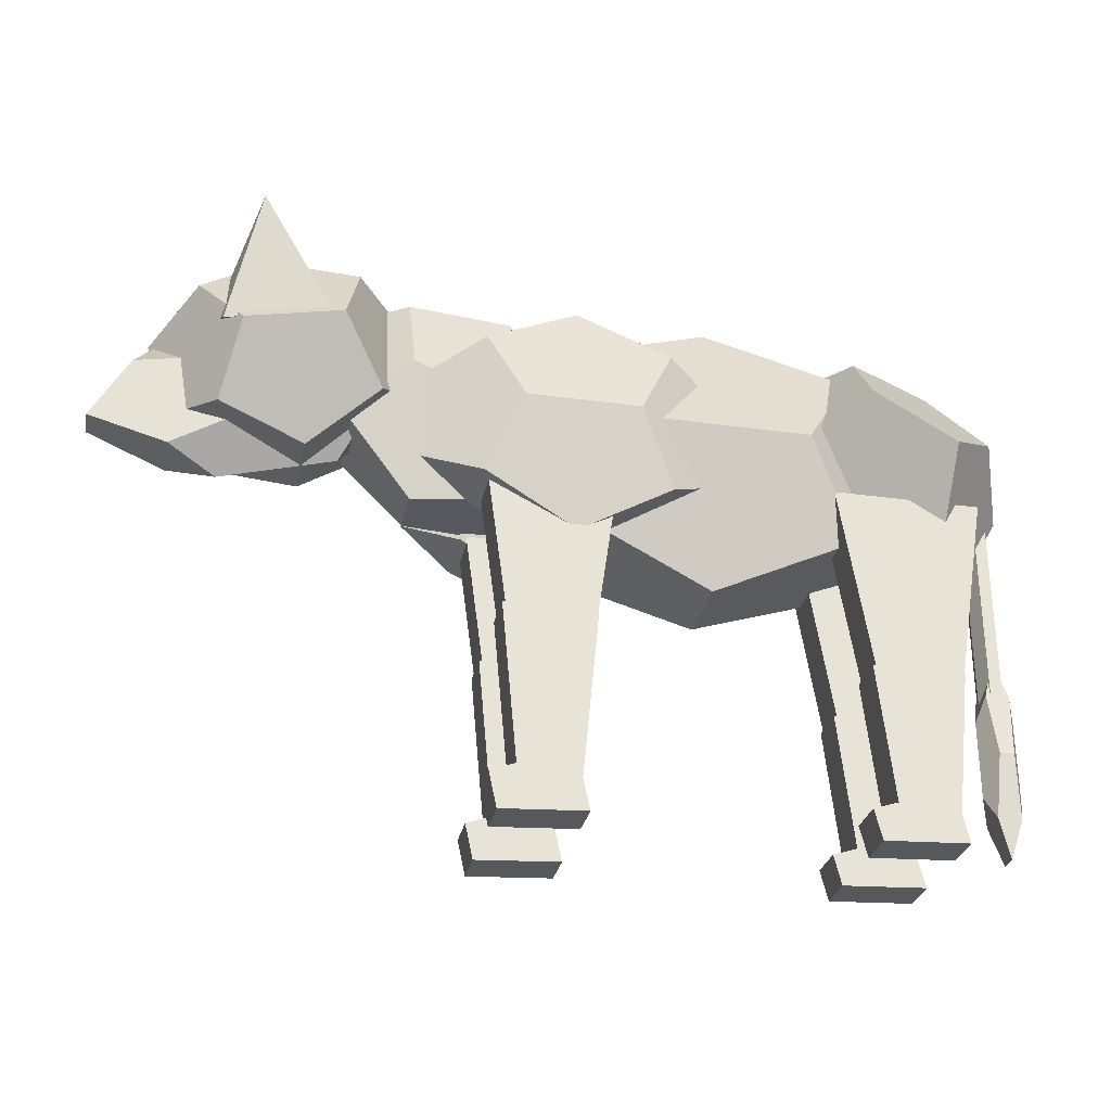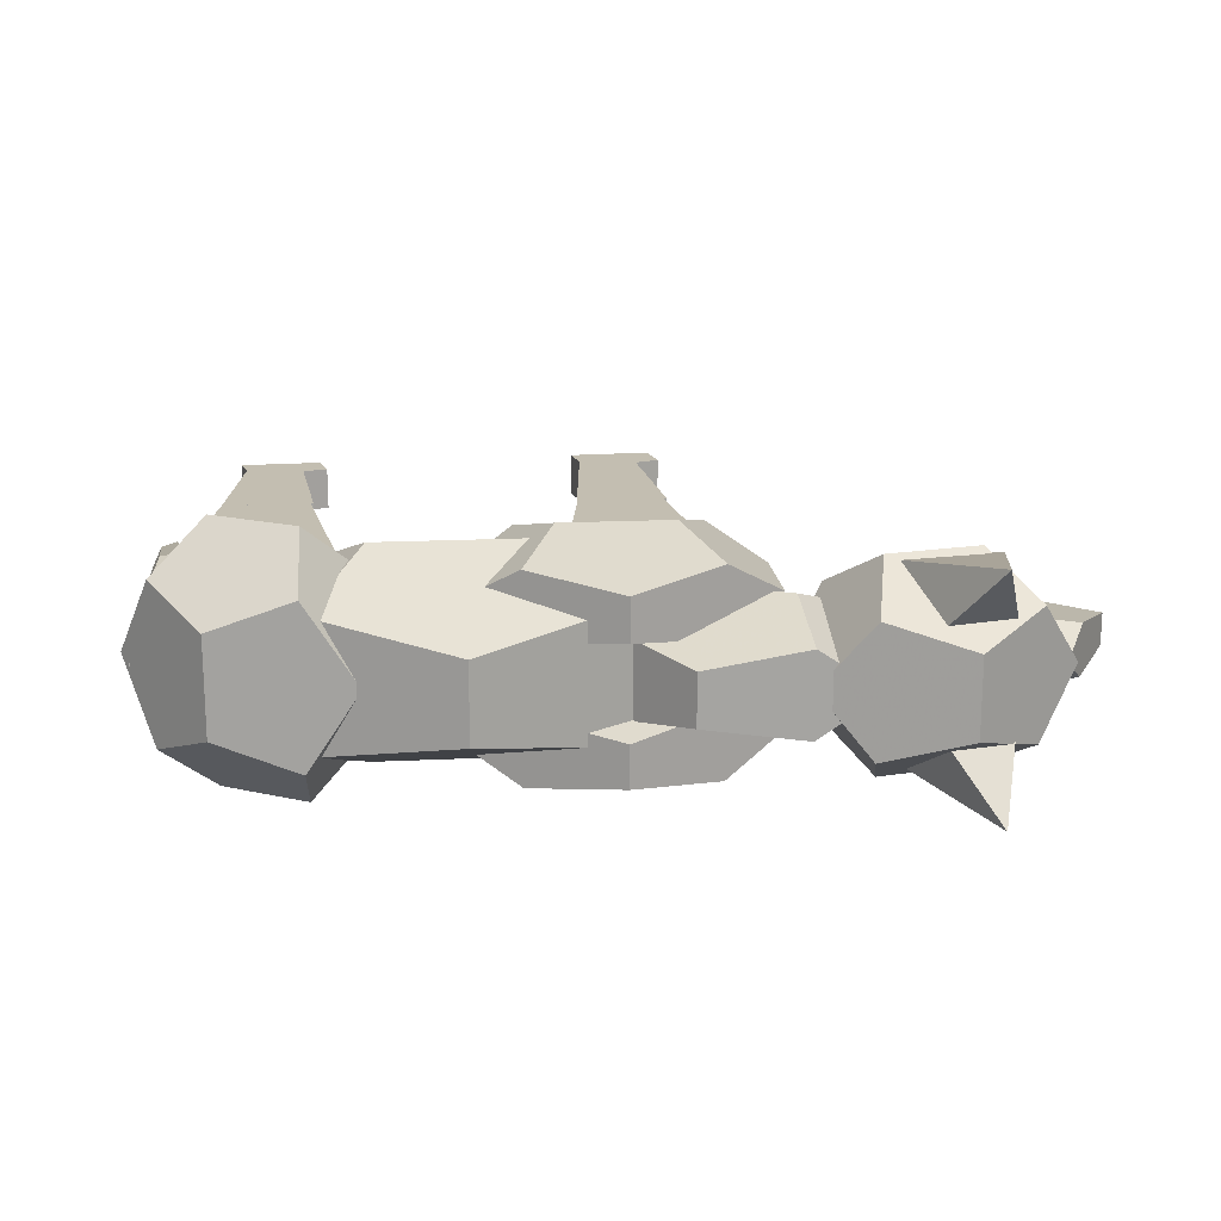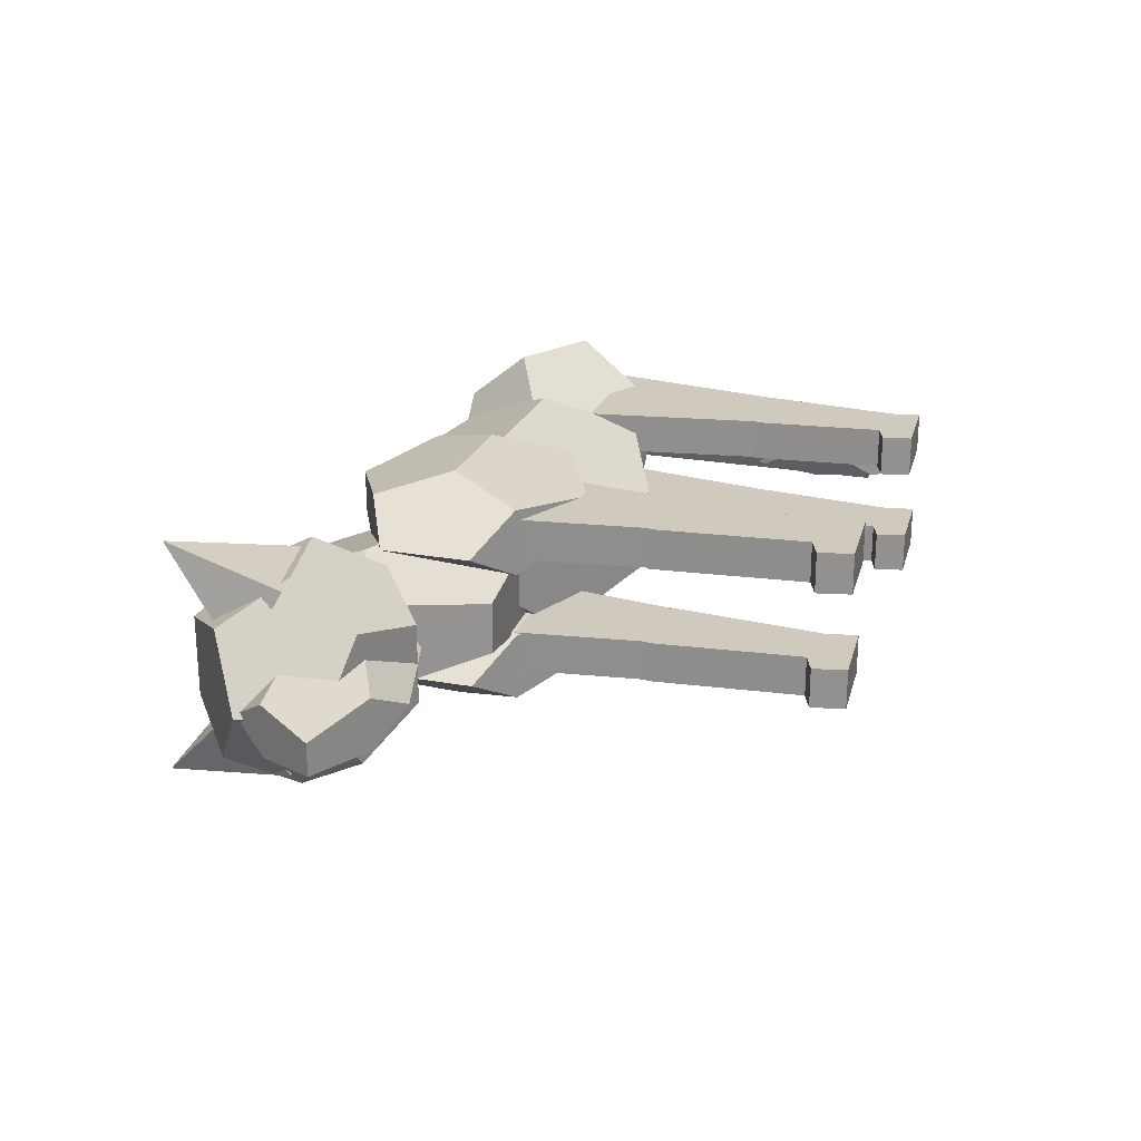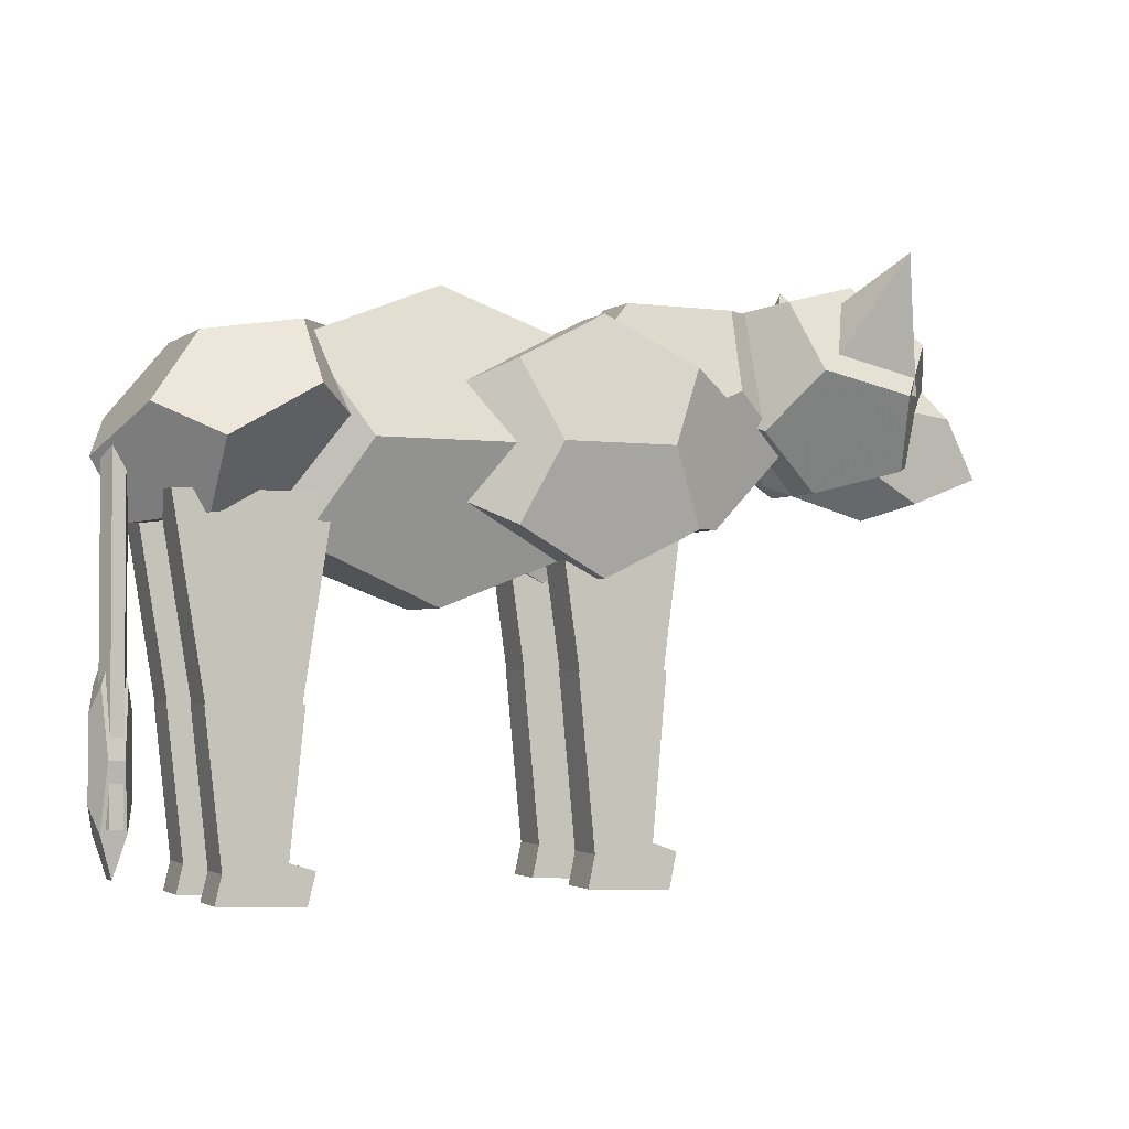
<metadata>
{"format":"obj","ext":"obj","renderer":"f3d","projection":"perspective","resolution":1024,"background":"white","views":[{"elev":-29.3,"azim":-11.6,"up":"+Y"},{"elev":17.2,"azim":174.5,"up":"+Z"},{"elev":23.1,"azim":-72.8,"up":"+Z"},{"elev":-2.4,"azim":154.7,"up":"+Y"}]}
</metadata>
<code>
v 0.7967 0.5438 0.09042
v 0.7412 0.4491 0.04853
v 0.5613 0.4491 0.04853
v 0.5057 0.5438 0.09042
v 0.6512 0.6024 0.1163
v 0.6512 0.2957 0.1163
v 0.5057 0.3543 0.09042
v 0.7967 0.3543 0.09042
v 0.8867 0.5076 0.1582
v 0.8867 0.3905 0.1582
v 0.7967 0.5438 0.226
v 0.7412 0.4491 0.2679
v 0.7967 0.3543 0.226
v 0.5613 0.4491 0.2679
v 0.5057 0.3543 0.226
v 0.6512 0.2957 0.2001
v 0.5057 0.5438 0.226
v 0.6512 0.6024 0.2001
v 0.4158 0.5076 0.1582
v 0.4158 0.3905 0.1582
v 0.2832 0.6076 0.09042
v 0.2665 0.5348 0.04853
v 0.1669 0.5136 0.04853
v 0.122 0.5734 0.09042
v 0.1939 0.6315 0.1163
v 0.2395 0.4169 0.1163
v 0.1502 0.4408 0.09042
v 0.3114 0.4751 0.09042
v 0.3384 0.5929 0.1582
v 0.3558 0.511 0.1582
v 0.09502 0.4555 0.1582
v 0.0776 0.5375 0.1582
v 0.2832 0.6076 0.226
v 0.2665 0.5348 0.2679
v 0.3114 0.4751 0.226
v 0.1669 0.5136 0.2679
v 0.1502 0.4408 0.226
v 0.2395 0.4169 0.2001
v 0.122 0.5734 0.226
v 0.1939 0.6315 0.2001
v 0.2521 0.5396 0.263
v 0.2429 0.5827 0.1866
v 0.1784 0.6509 0.2838
v 0.1382 0.5568 0.1846
v 0.1474 0.5137 0.2609
v 0.1474 0.5158 0.06619
v 0.1383 0.5589 0.1425
v 0.1713 0.6577 0.03977
v 0.2432 0.5806 0.1428
v 0.2524 0.5375 0.06649
v 0.06406 0.5022 0.131
v 0.1691 0.5119 0.1141
v 0.1949 0.4556 0.1141
v 0.1059 0.4111 0.131
v 0.025 0.4399 0.1414
v 0.3 0.4653 0.131
v 0.2758 0.4268 0.1582
v 0.1559 0.3933 0.1582
v 0.339 0.5275 0.1414
v 0.339 0.5275 0.175
v 0.3 0.4653 0.1854
v 0.2581 0.5563 0.131
v 0.2081 0.5741 0.1582
v 0.2581 0.5563 0.1854
v 0.08819 0.5406 0.1582
v 0.06406 0.5022 0.1854
v 0.1691 0.5119 0.2023
v 0.1949 0.4556 0.2023
v 0.1059 0.4111 0.1854
v 0.025 0.4399 0.175
v 0.5172 0.5181 0.1099
v 0.4523 0.4643 0.08256
v 0.3419 0.5135 0.08256
v 0.3385 0.5976 0.1099
v 0.4468 0.6005 0.1269
v 0.3475 0.3774 0.1269
v 0.2771 0.4597 0.1099
v 0.4558 0.3802 0.1099
v 0.5607 0.4672 0.1542
v 0.5227 0.382 0.1542
v 0.5172 0.5181 0.1986
v 0.4523 0.4643 0.2259
v 0.4558 0.3802 0.1986
v 0.3419 0.5135 0.2259
v 0.2771 0.4597 0.1986
v 0.3475 0.3774 0.1816
v 0.3385 0.5976 0.1986
v 0.4468 0.6005 0.1816
v 0.2716 0.5959 0.1542
v 0.2336 0.5107 0.1542
v 0.5996 0.5288 0.1883
v 0.5634 0.4506 0.166
v 0.4461 0.4506 0.166
v 0.4099 0.5288 0.1883
v 0.5047 0.5771 0.202
v 0.5047 0.3241 0.202
v 0.4099 0.3724 0.1883
v 0.5996 0.3724 0.1883
v 0.6582 0.4989 0.2243
v 0.6582 0.4023 0.2243
v 0.5996 0.5288 0.2604
v 0.5634 0.4506 0.2826
v 0.5996 0.3724 0.2604
v 0.4461 0.4506 0.2826
v 0.4099 0.3724 0.2604
v 0.5047 0.3241 0.2466
v 0.4099 0.5288 0.2604
v 0.5047 0.5771 0.2466
v 0.3513 0.4989 0.2243
v 0.3513 0.4023 0.2243
v 0.9416 0.4744 0.07788
v 0.8867 0.4418 0.02624
v 0.7993 0.4923 0.02624
v 0.8002 0.5561 0.07788
v 0.8881 0.5451 0.1098
v 0.798 0.389 0.1098
v 0.7445 0.4596 0.07788
v 0.8859 0.378 0.07788
v 0.9746 0.4308 0.1614
v 0.9402 0.3712 0.1614
v 0.9416 0.4744 0.245
v 0.8867 0.4418 0.2967
v 0.8859 0.378 0.245
v 0.7993 0.4923 0.2967
v 0.7445 0.4596 0.245
v 0.798 0.389 0.2131
v 0.8002 0.5561 0.245
v 0.8881 0.5451 0.2131
v 0.7459 0.5629 0.1614
v 0.7114 0.5033 0.1614
v 0.4039 0.4595 0.2479
v 0.5563 0.4595 0.2479
v 0.5563 0.4595 0.2039
v 0.4039 0.4595 0.2039
v 0.4339 0.2355 0.2479
v 0.4339 0.2355 0.2039
v 0.524 0.2355 0.2479
v 0.524 0.2355 0.2039
v 0.4307 0.2364 0.2479
v 0.5249 0.2364 0.2479
v 0.5249 0.2364 0.2039
v 0.4307 0.2364 0.2039
v 0.4493 0.03348 0.2479
v 0.4493 0.03348 0.2039
v 0.5049 0.03348 0.2479
v 0.5049 0.03348 0.2039
v 0.5015 0.09183 0.2479
v 0.5148 0.02965 0.2479
v 0.5148 0.02965 0.2039
v 0.5015 0.09183 0.2039
v 0.4202 0.06175 0.2479
v 0.4202 0.06175 0.2039
v 0.428 0.025 0.2479
v 0.428 0.025 0.2039
v 0.9414 0.09542 0.1519
v 0.9477 0.09542 0.17
v 0.9477 0.4427 0.17
v 0.9414 0.4427 0.1519
v 0.9604 0.09542 0.17
v 0.9604 0.4427 0.17
v 0.9668 0.09542 0.1519
v 0.9668 0.4427 0.1519
v 0.9604 0.09542 0.1337
v 0.9604 0.4427 0.1337
v 0.9477 0.09542 0.1337
v 0.9477 0.4427 0.1337
v 0.9673 0.2241 0.1401
v 0.9625 0.1574 0.1308
v 0.9471 0.1574 0.1308
v 0.9424 0.2241 0.1401
v 0.9548 0.2653 0.1458
v 0.9548 0.04961 0.1458
v 0.9424 0.0908 0.1401
v 0.9673 0.0908 0.1401
v 0.975 0.1986 0.155
v 0.975 0.1163 0.155
v 0.9673 0.2241 0.17
v 0.9625 0.1574 0.1792
v 0.9673 0.0908 0.17
v 0.9471 0.1574 0.1792
v 0.9424 0.0908 0.17
v 0.9548 0.04961 0.1643
v 0.9424 0.2241 0.17
v 0.9548 0.2653 0.1643
v 0.9347 0.1986 0.155
v 0.9347 0.1163 0.155
v 0.4099 0.5288 0.1194
v 0.4461 0.4506 0.1417
v 0.5634 0.4506 0.1417
v 0.5996 0.5288 0.1194
v 0.5047 0.5771 0.1056
v 0.5047 0.3241 0.1056
v 0.5996 0.3724 0.1194
v 0.4099 0.3724 0.1194
v 0.3513 0.4989 0.08333
v 0.3513 0.4023 0.08333
v 0.4099 0.5288 0.04728
v 0.4461 0.4506 0.025
v 0.4099 0.3724 0.04728
v 0.5634 0.4506 0.025
v 0.5996 0.3724 0.04728
v 0.5047 0.3241 0.06105
v 0.5996 0.5288 0.04728
v 0.5047 0.5771 0.06105
v 0.6582 0.4989 0.08333
v 0.6582 0.4023 0.08333
v 0.4039 0.4595 0.1205
v 0.5563 0.4595 0.1205
v 0.5563 0.4595 0.0765
v 0.4039 0.4595 0.0765
v 0.4339 0.2355 0.1205
v 0.4339 0.2355 0.0765
v 0.524 0.2355 0.1205
v 0.524 0.2355 0.0765
v 0.4307 0.2364 0.1205
v 0.5249 0.2364 0.1205
v 0.5249 0.2364 0.0765
v 0.4307 0.2364 0.0765
v 0.4493 0.03348 0.1205
v 0.4493 0.03348 0.0765
v 0.5049 0.03348 0.1205
v 0.5049 0.03348 0.0765
v 0.5015 0.09183 0.1205
v 0.5148 0.02965 0.1205
v 0.5148 0.02965 0.0765
v 0.5015 0.09183 0.0765
v 0.4202 0.06175 0.1205
v 0.4202 0.06175 0.0765
v 0.428 0.025 0.1205
v 0.428 0.025 0.0765
v 0.7682 0.3993 0.1262
v 0.9207 0.3993 0.1262
v 0.9207 0.3993 0.08219
v 0.7682 0.3993 0.08219
v 0.7983 0.2063 0.1262
v 0.7983 0.2063 0.08219
v 0.8884 0.2063 0.1262
v 0.8884 0.2063 0.08219
v 0.7951 0.2071 0.1262
v 0.8893 0.2071 0.1262
v 0.8893 0.2071 0.08219
v 0.7951 0.2071 0.08219
v 0.8137 0.0323 0.1262
v 0.8137 0.0323 0.08219
v 0.8693 0.0323 0.1262
v 0.8693 0.0323 0.08219
v 0.8659 0.08257 0.1262
v 0.8791 0.029 0.1262
v 0.8791 0.029 0.08219
v 0.8659 0.08257 0.08219
v 0.7846 0.05666 0.1262
v 0.7846 0.05666 0.08219
v 0.7924 0.025 0.1262
v 0.7924 0.025 0.08219
v 0.7699 0.3993 0.2446
v 0.9223 0.3993 0.2446
v 0.9223 0.3993 0.2007
v 0.7699 0.3993 0.2007
v 0.7999 0.2063 0.2446
v 0.7999 0.2063 0.2007
v 0.89 0.2063 0.2446
v 0.89 0.2063 0.2007
v 0.7967 0.2071 0.2446
v 0.8909 0.2071 0.2446
v 0.8909 0.2071 0.2007
v 0.7967 0.2071 0.2007
v 0.8153 0.0323 0.2446
v 0.8153 0.0323 0.2007
v 0.8709 0.0323 0.2446
v 0.8709 0.0323 0.2007
v 0.8675 0.08257 0.2446
v 0.8808 0.029 0.2446
v 0.8808 0.029 0.2007
v 0.8675 0.08257 0.2007
v 0.7862 0.05666 0.2446
v 0.7862 0.05666 0.2007
v 0.794 0.025 0.2446
v 0.794 0.025 0.2007
f 1 2 3
f 6 7 3
f 1 9 10
f 9 11 12
f 13 12 14
f 17 14 12
f 5 18 11
f 18 5 4
f 16 6 8
f 7 6 16
f 3 7 20
f 20 15 14
f 21 22 23
f 26 27 23
f 21 29 30
f 23 27 31
f 29 33 34
f 35 34 36
f 39 36 34
f 25 40 33
f 40 25 24
f 31 37 36
f 38 26 28
f 27 26 38
f 41 42 43
f 42 44 43
f 44 45 43
f 41 43 45
f 45 44 42
f 46 47 48
f 47 49 48
f 49 50 48
f 46 48 50
f 50 49 47
f 51 52 53
f 53 56 57
f 56 59 60
f 59 56 53
f 60 59 62
f 51 65 63
f 65 66 67
f 64 67 68
f 69 68 67
f 55 70 66
f 70 55 54
f 57 61 68
f 71 72 73
f 76 77 73
f 71 79 80
f 79 81 82
f 83 82 84
f 87 84 82
f 75 88 81
f 88 75 74
f 86 76 78
f 77 76 86
f 73 77 90
f 90 85 84
f 91 92 93
f 96 97 93
f 91 99 100
f 99 101 102
f 103 102 104
f 107 104 102
f 95 108 101
f 108 95 94
f 106 96 98
f 97 96 106
f 93 97 110
f 110 105 104
f 111 112 113
f 116 117 113
f 111 119 120
f 119 121 122
f 123 122 124
f 127 124 122
f 115 128 121
f 128 115 114
f 126 116 118
f 113 117 130
f 130 125 124
f 117 116 126
f 131 132 133
f 135 131 134
f 137 135 136
f 132 137 138
f 131 135 137
f 133 138 136
f 139 140 141
f 143 139 142
f 145 143 144
f 140 145 146
f 139 143 145
f 141 146 144
f 147 148 149
f 151 147 150
f 153 151 152
f 148 153 154
f 147 151 153
f 149 154 152
f 155 156 157
f 156 159 160
f 159 161 162
f 161 163 164
f 163 165 166
f 165 155 158
f 158 157 160
f 165 163 161
f 167 168 169
f 172 173 169
f 167 175 176
f 175 177 178
f 179 178 180
f 183 180 178
f 171 184 177
f 184 171 170
f 182 172 174
f 173 172 182
f 169 173 186
f 186 181 180
f 187 188 189
f 192 193 189
f 187 195 196
f 195 197 198
f 199 198 200
f 203 200 198
f 191 204 197
f 204 191 190
f 202 192 194
f 193 192 202
f 189 193 206
f 206 201 200
f 207 208 209
f 211 207 210
f 213 211 212
f 208 213 214
f 207 211 213
f 209 214 212
f 215 216 217
f 219 215 218
f 221 219 220
f 216 221 222
f 215 219 221
f 217 222 220
f 223 224 225
f 227 223 226
f 229 227 228
f 224 229 230
f 223 227 229
f 225 230 228
f 231 232 233
f 235 231 234
f 237 235 236
f 232 237 238
f 231 235 237
f 233 238 236
f 239 240 241
f 243 239 242
f 245 243 244
f 240 245 246
f 239 243 245
f 241 246 244
f 247 248 249
f 251 247 250
f 253 251 252
f 248 253 254
f 247 251 253
f 249 254 252
f 255 256 257
f 259 255 258
f 261 259 260
f 256 261 262
f 255 259 261
f 257 262 260
f 263 264 265
f 267 263 266
f 269 267 268
f 264 269 270
f 263 267 269
f 265 270 268
f 271 272 273
f 275 271 274
f 277 275 276
f 272 277 278
f 271 275 277
f 273 278 276
f 1 3 4
f 1 4 5
f 6 3 2
f 6 2 8
f 1 10 8
f 1 8 2
f 9 12 13
f 9 13 10
f 13 14 15
f 13 15 16
f 17 12 11
f 17 11 18
f 5 11 9
f 5 9 1
f 18 4 19
f 18 19 17
f 16 8 10
f 16 10 13
f 7 16 15
f 7 15 20
f 3 20 19
f 3 19 4
f 20 14 17
f 20 17 19
f 21 23 24
f 21 24 25
f 26 23 22
f 26 22 28
f 21 30 28
f 21 28 22
f 23 31 32
f 23 32 24
f 29 34 35
f 29 35 30
f 35 36 37
f 35 37 38
f 39 34 33
f 39 33 40
f 25 33 29
f 25 29 21
f 40 24 32
f 40 32 39
f 31 36 39
f 31 39 32
f 38 28 30
f 38 30 35
f 27 38 37
f 27 37 31
f 45 42 41
f 50 47 46
f 51 53 54
f 51 54 55
f 53 57 58
f 53 58 54
f 56 60 61
f 56 61 57
f 59 53 52
f 59 52 62
f 60 62 63
f 60 63 64
f 51 63 62
f 51 62 52
f 65 67 64
f 65 64 63
f 64 68 61
f 64 61 60
f 69 67 66
f 69 66 70
f 55 66 65
f 55 65 51
f 70 54 58
f 70 58 69
f 57 68 69
f 57 69 58
f 71 73 74
f 71 74 75
f 76 73 72
f 76 72 78
f 71 80 78
f 71 78 72
f 79 82 83
f 79 83 80
f 83 84 85
f 83 85 86
f 87 82 81
f 87 81 88
f 75 81 79
f 75 79 71
f 88 74 89
f 88 89 87
f 86 78 80
f 86 80 83
f 77 86 85
f 77 85 90
f 73 90 89
f 73 89 74
f 90 84 87
f 90 87 89
f 91 93 94
f 91 94 95
f 96 93 92
f 96 92 98
f 91 100 98
f 91 98 92
f 99 102 103
f 99 103 100
f 103 104 105
f 103 105 106
f 107 102 101
f 107 101 108
f 95 101 99
f 95 99 91
f 108 94 109
f 108 109 107
f 106 98 100
f 106 100 103
f 97 106 105
f 97 105 110
f 93 110 109
f 93 109 94
f 110 104 107
f 110 107 109
f 111 113 114
f 111 114 115
f 116 113 112
f 116 112 118
f 111 120 118
f 111 118 112
f 119 122 123
f 119 123 120
f 123 124 125
f 123 125 126
f 127 122 121
f 127 121 128
f 115 121 119
f 115 119 111
f 128 114 129
f 128 129 127
f 126 118 120
f 126 120 123
f 113 130 129
f 113 129 114
f 130 124 127
f 130 127 129
f 117 126 125
f 117 125 130
f 131 133 134
f 135 134 136
f 137 136 138
f 132 138 133
f 131 137 132
f 133 136 134
f 139 141 142
f 143 142 144
f 145 144 146
f 140 146 141
f 139 145 140
f 141 144 142
f 147 149 150
f 151 150 152
f 153 152 154
f 148 154 149
f 147 153 148
f 149 152 150
f 155 157 158
f 156 160 157
f 159 162 160
f 161 164 162
f 163 166 164
f 165 158 166
f 158 160 162
f 158 162 164
f 158 164 166
f 165 161 159
f 165 159 156
f 165 156 155
f 167 169 170
f 167 170 171
f 172 169 168
f 172 168 174
f 167 176 174
f 167 174 168
f 175 178 179
f 175 179 176
f 179 180 181
f 179 181 182
f 183 178 177
f 183 177 184
f 171 177 175
f 171 175 167
f 184 170 185
f 184 185 183
f 182 174 176
f 182 176 179
f 173 182 181
f 173 181 186
f 169 186 185
f 169 185 170
f 186 180 183
f 186 183 185
f 187 189 190
f 187 190 191
f 192 189 188
f 192 188 194
f 187 196 194
f 187 194 188
f 195 198 199
f 195 199 196
f 199 200 201
f 199 201 202
f 203 198 197
f 203 197 204
f 191 197 195
f 191 195 187
f 204 190 205
f 204 205 203
f 202 194 196
f 202 196 199
f 193 202 201
f 193 201 206
f 189 206 205
f 189 205 190
f 206 200 203
f 206 203 205
f 207 209 210
f 211 210 212
f 213 212 214
f 208 214 209
f 207 213 208
f 209 212 210
f 215 217 218
f 219 218 220
f 221 220 222
f 216 222 217
f 215 221 216
f 217 220 218
f 223 225 226
f 227 226 228
f 229 228 230
f 224 230 225
f 223 229 224
f 225 228 226
f 231 233 234
f 235 234 236
f 237 236 238
f 232 238 233
f 231 237 232
f 233 236 234
f 239 241 242
f 243 242 244
f 245 244 246
f 240 246 241
f 239 245 240
f 241 244 242
f 247 249 250
f 251 250 252
f 253 252 254
f 248 254 249
f 247 253 248
f 249 252 250
f 255 257 258
f 259 258 260
f 261 260 262
f 256 262 257
f 255 261 256
f 257 260 258
f 263 265 266
f 267 266 268
f 269 268 270
f 264 270 265
f 263 269 264
f 265 268 266
f 271 273 274
f 275 274 276
f 277 276 278
f 272 278 273
f 271 277 272
f 273 276 274

</code>
